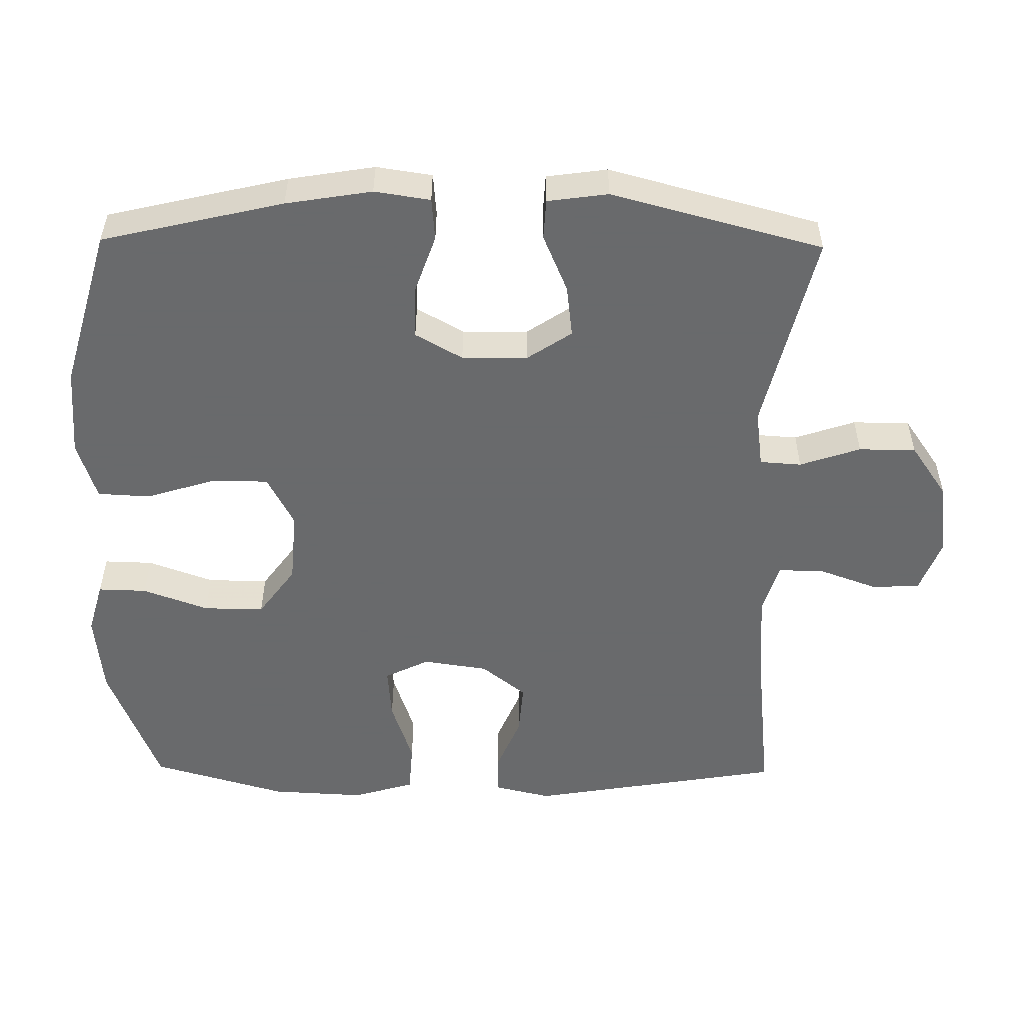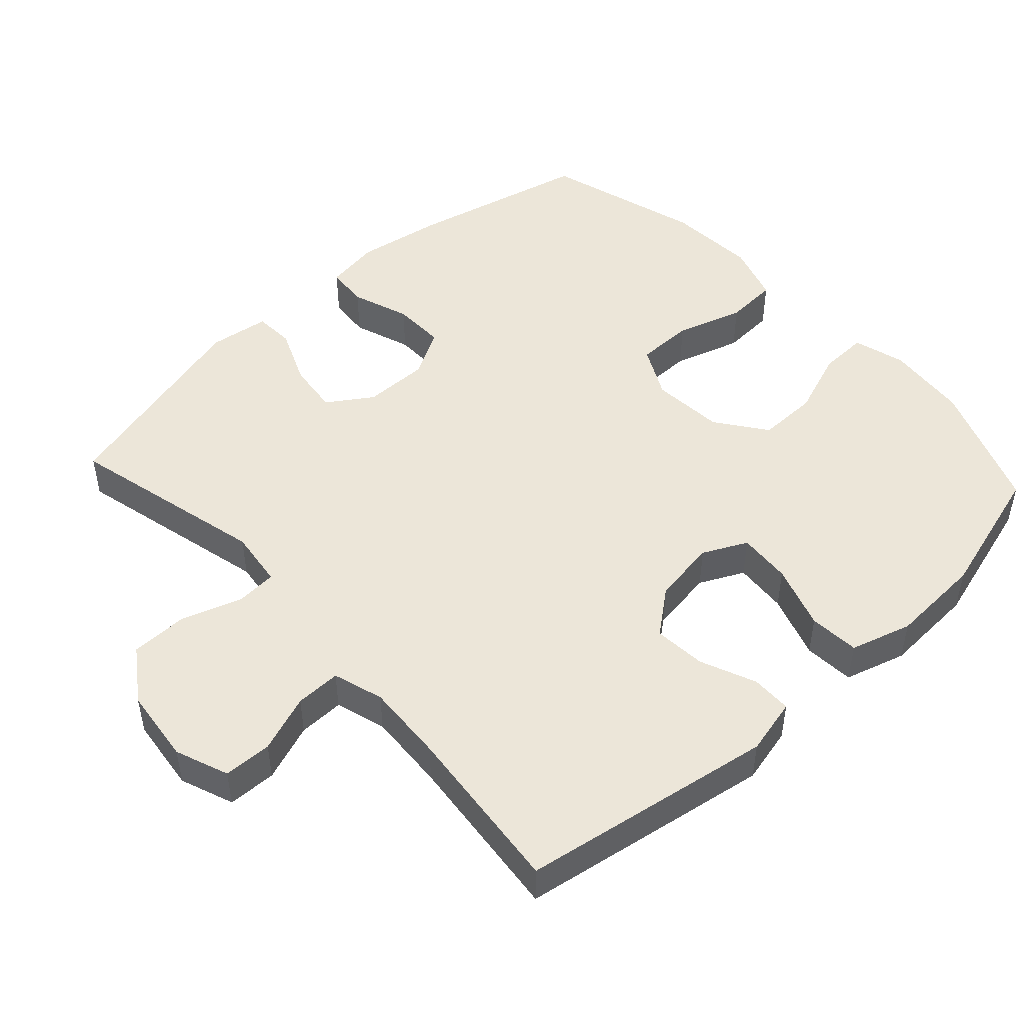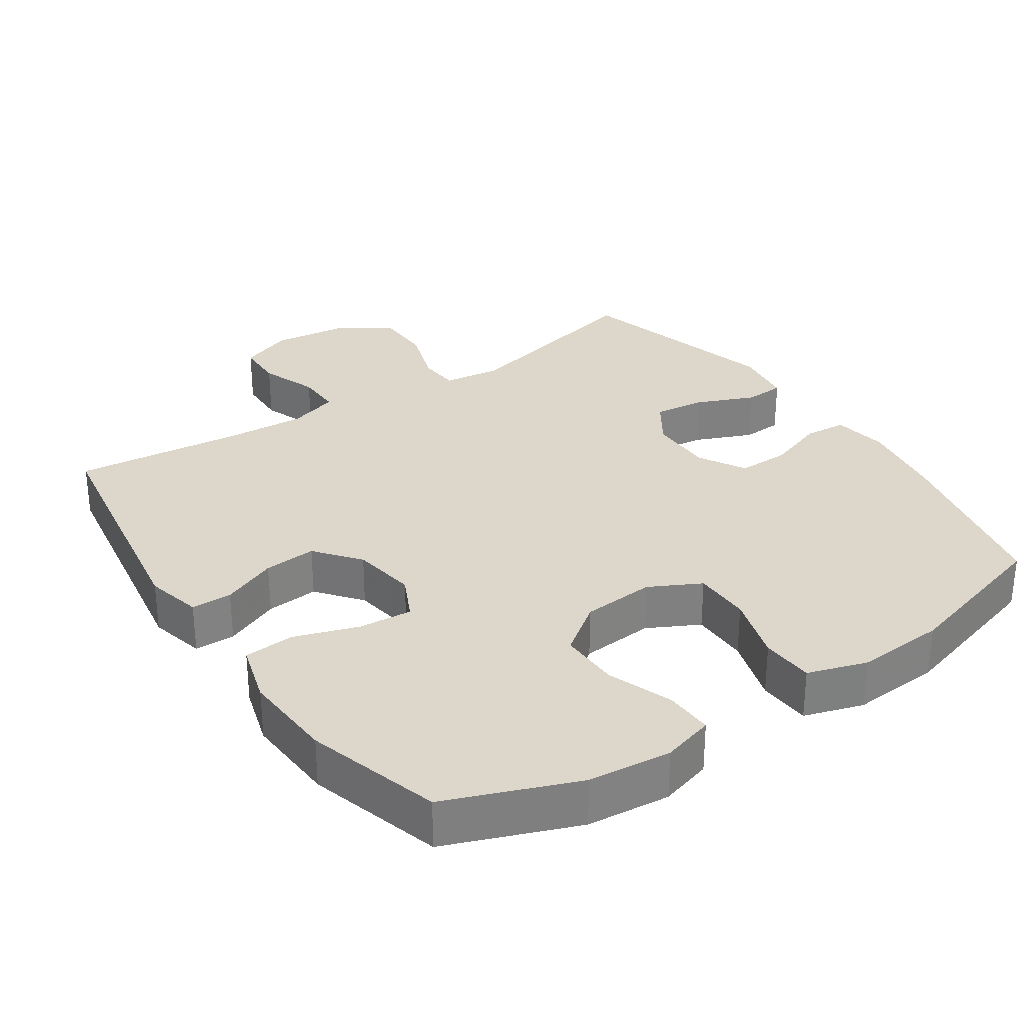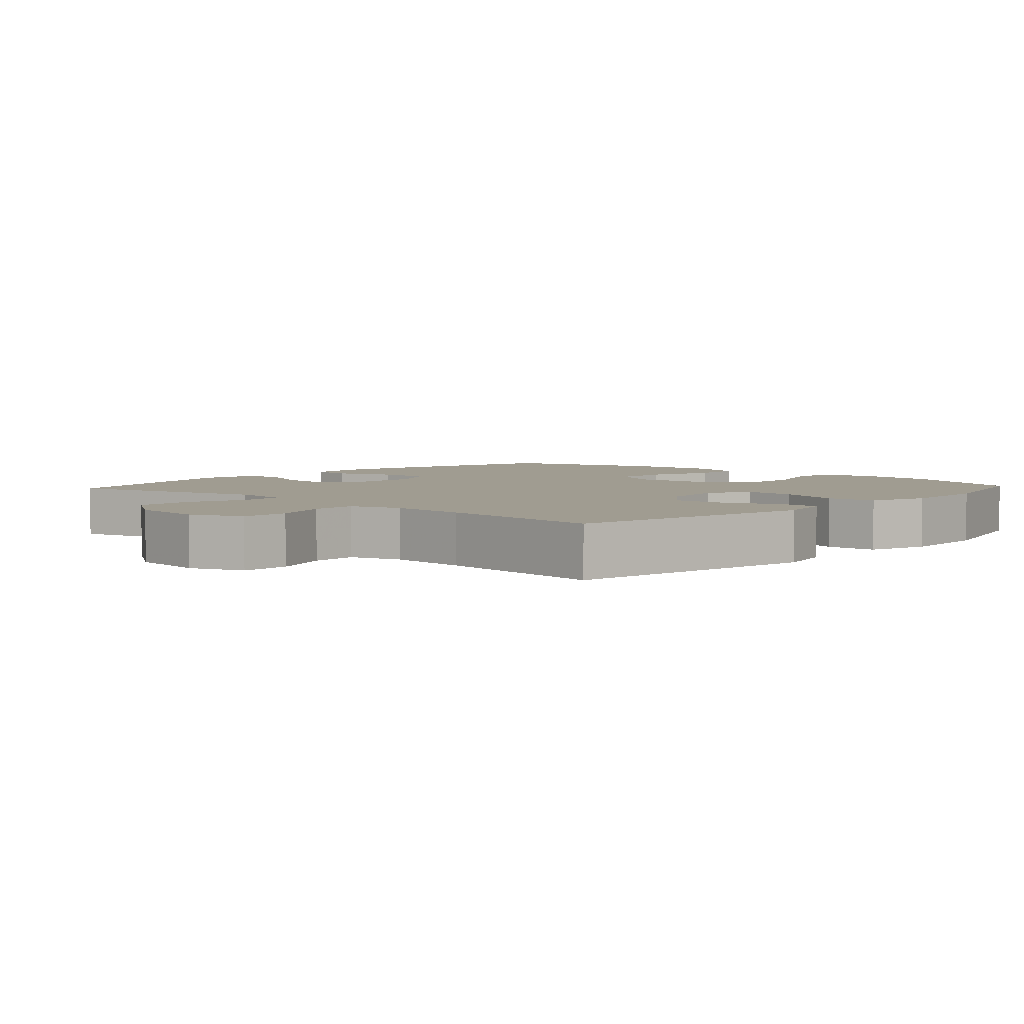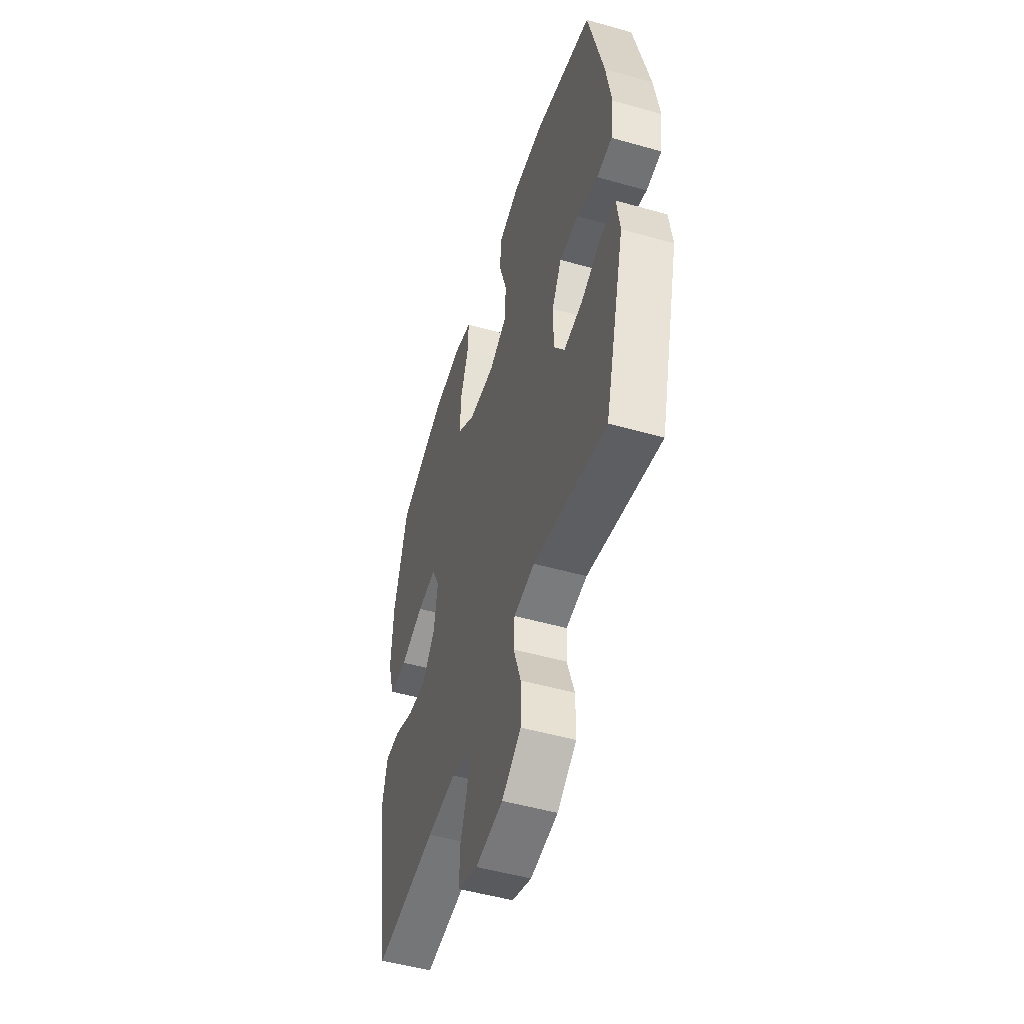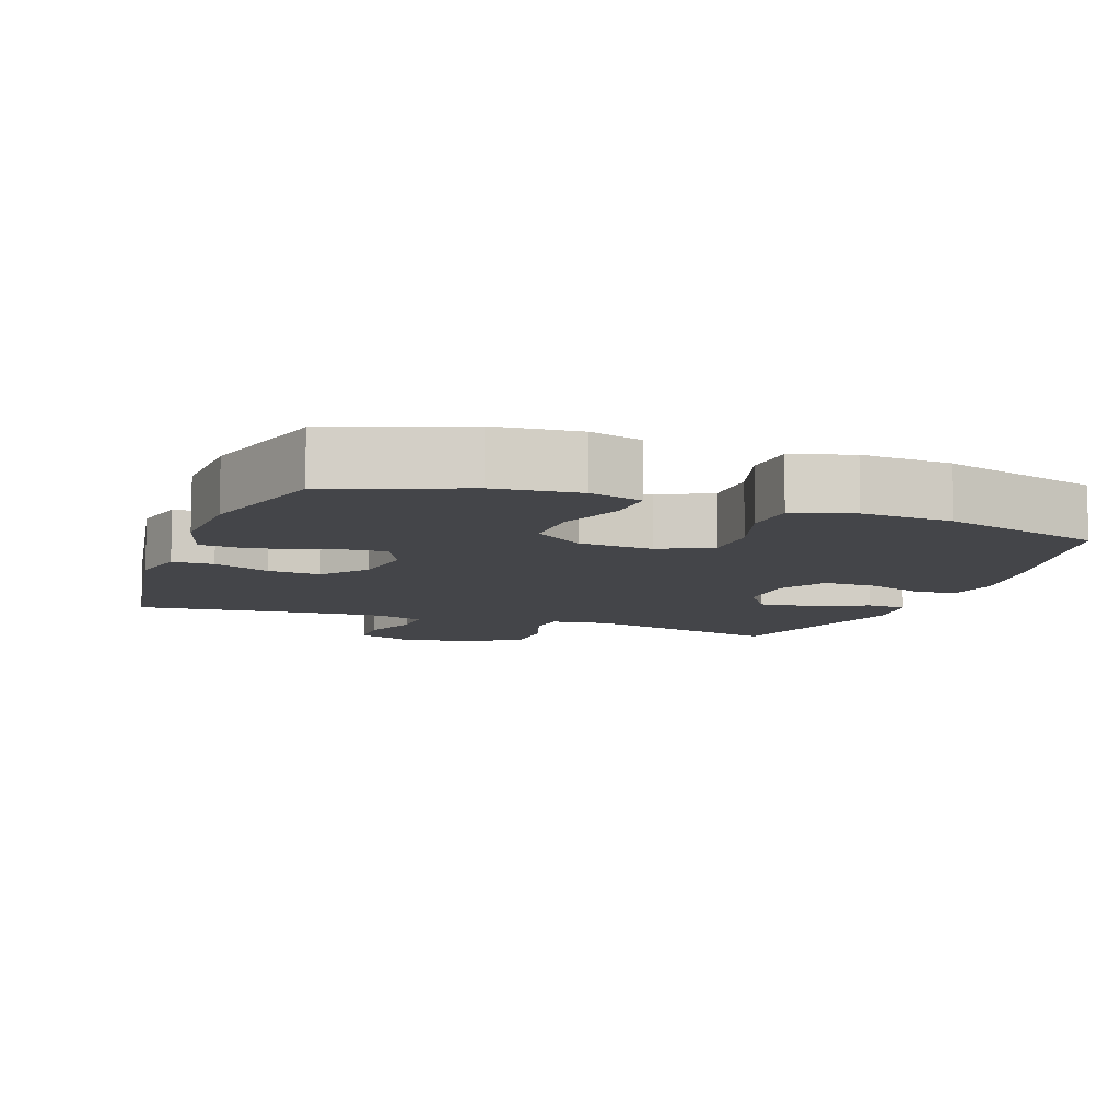
<metadata>
{"format":"obj","ext":"obj","renderer":"f3d","projection":"perspective","resolution":1024,"background":"white","views":[{"elev":-52.9,"azim":89.3,"up":"+Y"},{"elev":48.6,"azim":-132.6,"up":"+Y"},{"elev":30.4,"azim":-34.2,"up":"+Y"},{"elev":4.3,"azim":-137.5,"up":"+Y"},{"elev":-50.8,"azim":72.8,"up":"+Z"},{"elev":-9.1,"azim":-20.0,"up":"+Y"}]}
</metadata>
<code>
v 0.5 0.07 -0.5
v 0.215 0.07 -0.432
v 0.133 0.07 -0.443
v 0.129 0.07 -0.502
v 0.158 0.07 -0.588
v 0.157 0.07 -0.669
v 0.082 0.07 -0.721
v -0.025 0.07 -0.734
v -0.101 0.07 -0.705
v -0.103 0.07 -0.636
v -0.073 0.07 -0.554
v -0.072 0.07 -0.489
v -0.144 0.07 -0.467
v -0.257 0.07 -0.474
v -0.5 0.07 -0.5
v -0.56 0.07 -0.139
v -0.541 0.07 -0.059
v -0.483 0.07 -0.058
v -0.404 0.07 -0.091
v -0.329 0.07 -0.097
v -0.279 0.07 -0.034
v -0.265 0.07 0.058
v -0.296 0.07 0.121
v -0.372 0.07 0.115
v -0.464 0.07 0.084
v -0.536 0.07 0.089
v -0.562 0.07 0.176
v -0.555 0.07 0.309
v -0.5 0.07 0.5
v -0.315 0.07 0.572
v -0.197 0.07 0.584
v -0.123 0.07 0.563
v -0.125 0.07 0.494
v -0.159 0.07 0.401
v -0.16 0.07 0.315
v -0.089 0.07 0.263
v 0.015 0.07 0.255
v 0.088 0.07 0.293
v 0.088 0.07 0.375
v 0.058 0.07 0.471
v 0.062 0.07 0.546
v 0.146 0.07 0.573
v 0.273 0.07 0.565
v 0.5 0.07 0.5
v 0.56 0.07 0.243
v 0.58 0.07 0.121
v 0.568 0.07 0.042
v 0.508 0.07 0.037
v 0.425 0.07 0.066
v 0.35 0.07 0.067
v 0.312 0.07 0
v 0.313 0.07 -0.093
v 0.355 0.07 -0.156
v 0.429 0.07 -0.147
v 0.511 0.07 -0.112
v 0.568 0.07 -0.115
v 0.58 0.07 -0.201
v 0.5 0 -0.5
v 0.215 0 -0.432
v 0.133 0 -0.443
v 0.129 0 -0.502
v 0.158 0 -0.588
v 0.157 0 -0.669
v 0.082 0 -0.721
v -0.025 0 -0.734
v -0.101 0 -0.705
v -0.103 0 -0.636
v -0.073 0 -0.554
v -0.072 0 -0.489
v -0.144 0 -0.467
v -0.257 0 -0.474
v -0.5 0 -0.5
v -0.56 0 -0.139
v -0.541 0 -0.059
v -0.483 0 -0.058
v -0.404 0 -0.091
v -0.329 0 -0.097
v -0.279 0 -0.034
v -0.265 0 0.058
v -0.296 0 0.121
v -0.372 0 0.115
v -0.464 0 0.084
v -0.536 0 0.089
v -0.562 0 0.176
v -0.555 0 0.309
v -0.5 0 0.5
v -0.315 0 0.572
v -0.197 0 0.584
v -0.123 0 0.563
v -0.125 0 0.494
v -0.159 0 0.401
v -0.16 0 0.315
v -0.089 0 0.263
v 0.015 0 0.255
v 0.088 0 0.293
v 0.088 0 0.375
v 0.058 0 0.471
v 0.062 0 0.546
v 0.146 0 0.573
v 0.273 0 0.565
v 0.5 0 0.5
v 0.56 0 0.243
v 0.58 0 0.121
v 0.568 0 0.042
v 0.508 0 0.037
v 0.425 0 0.066
v 0.35 0 0.067
v 0.312 0 0
v 0.313 0 -0.093
v 0.355 0 -0.156
v 0.429 0 -0.147
v 0.511 0 -0.112
v 0.568 0 -0.115
v 0.58 0 -0.201
f 54 55 56 57
f 53 54 57 1
f 52 53 1 2
f 51 52 2 3
f 46 47 48 49
f 46 49 50
f 45 46 50
f 44 45 50
f 43 44 50 51
f 39 40 41 42
f 38 39 42 43
f 31 32 33 34
f 31 34 35
f 30 31 35
f 29 30 35
f 28 29 35 36
f 24 25 26 27
f 23 24 27 28
f 16 17 18 19
f 14 15 16 19
f 13 14 19 20
f 12 13 20 21
f 8 9 10 11
f 8 11 12
f 7 8 12
f 4 5 6 7
f 3 4 7 12
f 38 43 51 3
f 23 28 36
f 22 23 36 37
f 21 22 37 38
f 3 12 21 38
f 114 113 112 111
f 58 114 111 110
f 59 58 110 109
f 60 59 109 108
f 106 105 104 103
f 107 106 103
f 107 103 102
f 107 102 101
f 108 107 101 100
f 99 98 97 96
f 100 99 96 95
f 91 90 89 88
f 92 91 88
f 92 88 87
f 92 87 86
f 93 92 86 85
f 84 83 82 81
f 85 84 81 80
f 76 75 74 73
f 76 73 72 71
f 77 76 71 70
f 78 77 70 69
f 68 67 66 65
f 69 68 65
f 69 65 64
f 64 63 62 61
f 69 64 61 60
f 60 108 100 95
f 93 85 80
f 94 93 80 79
f 95 94 79 78
f 95 78 69 60
f 1 58 59 2
f 2 59 60 3
f 3 60 61 4
f 4 61 62 5
f 5 62 63 6
f 6 63 64 7
f 7 64 65 8
f 8 65 66 9
f 9 66 67 10
f 10 67 68 11
f 11 68 69 12
f 12 69 70 13
f 13 70 71 14
f 14 71 72 15
f 15 72 73 16
f 16 73 74 17
f 17 74 75 18
f 18 75 76 19
f 19 76 77 20
f 20 77 78 21
f 21 78 79 22
f 22 79 80 23
f 23 80 81 24
f 24 81 82 25
f 25 82 83 26
f 26 83 84 27
f 27 84 85 28
f 28 85 86 29
f 29 86 87 30
f 30 87 88 31
f 31 88 89 32
f 32 89 90 33
f 33 90 91 34
f 34 91 92 35
f 35 92 93 36
f 36 93 94 37
f 37 94 95 38
f 38 95 96 39
f 39 96 97 40
f 40 97 98 41
f 41 98 99 42
f 42 99 100 43
f 43 100 101 44
f 44 101 102 45
f 45 102 103 46
f 46 103 104 47
f 47 104 105 48
f 48 105 106 49
f 49 106 107 50
f 50 107 108 51
f 51 108 109 52
f 52 109 110 53
f 53 110 111 54
f 54 111 112 55
f 55 112 113 56
f 56 113 114 57
f 57 114 58 1

</code>
